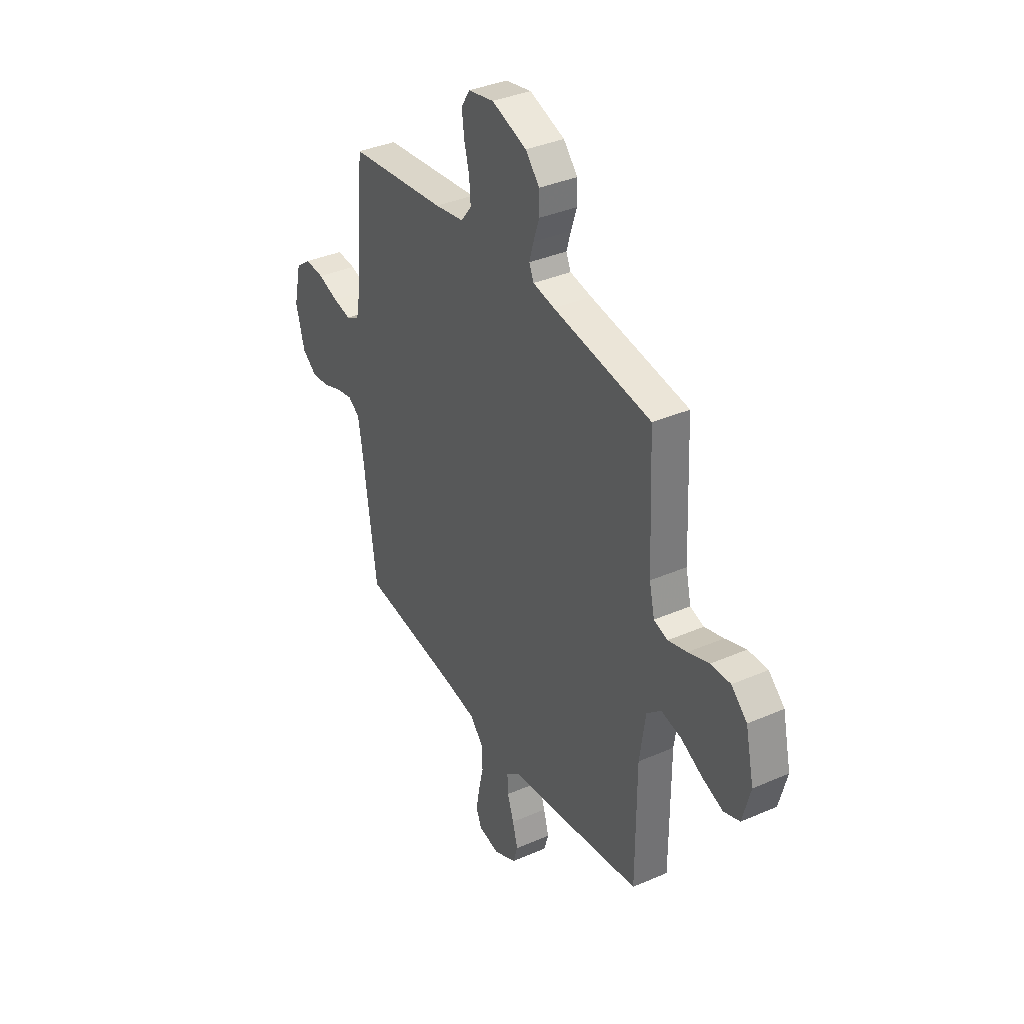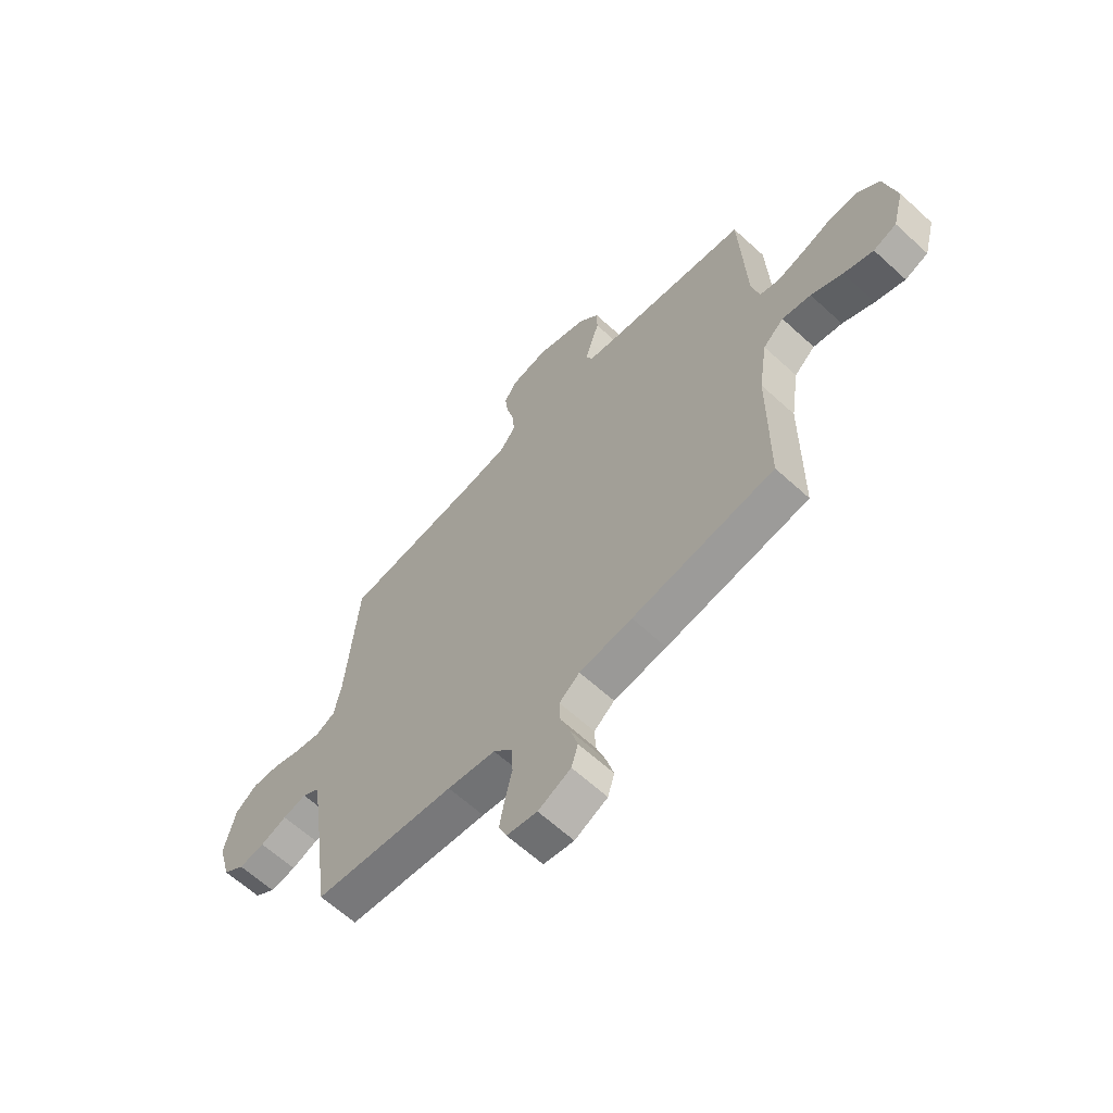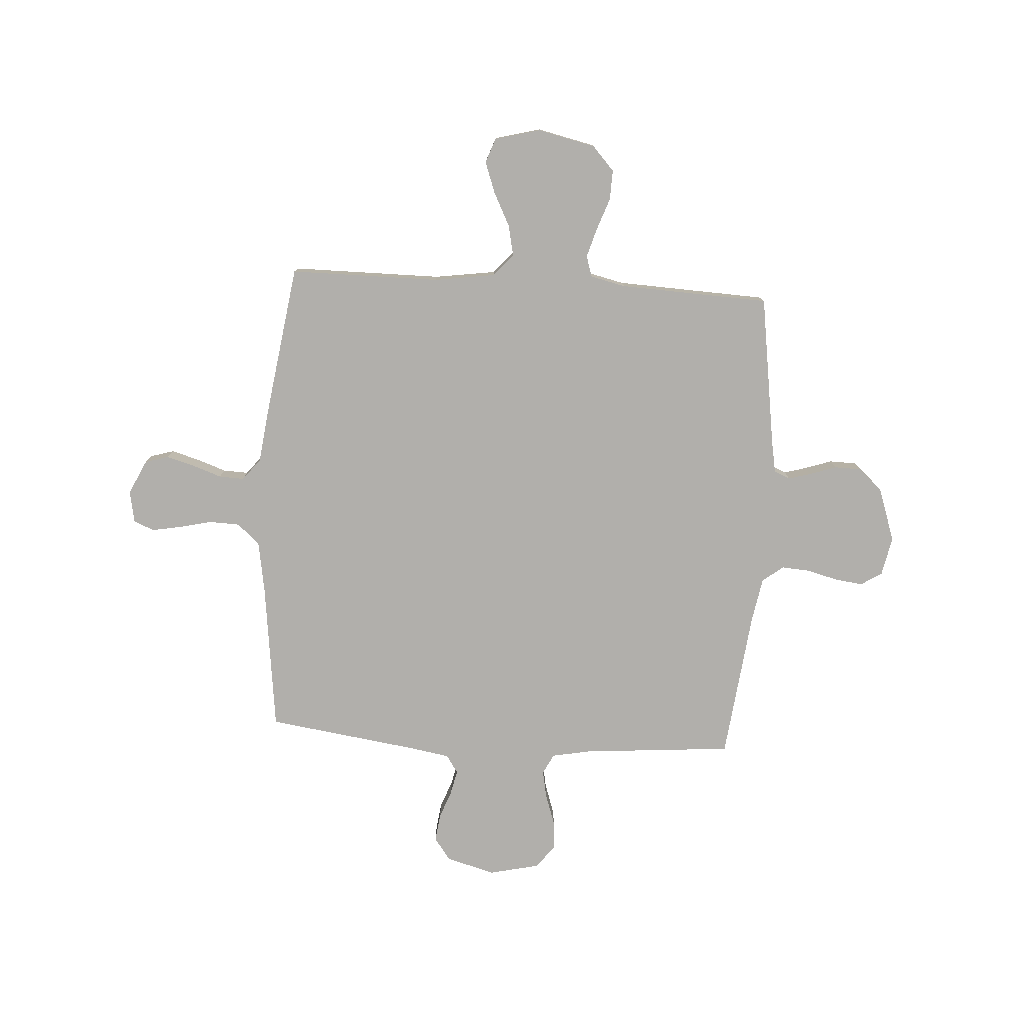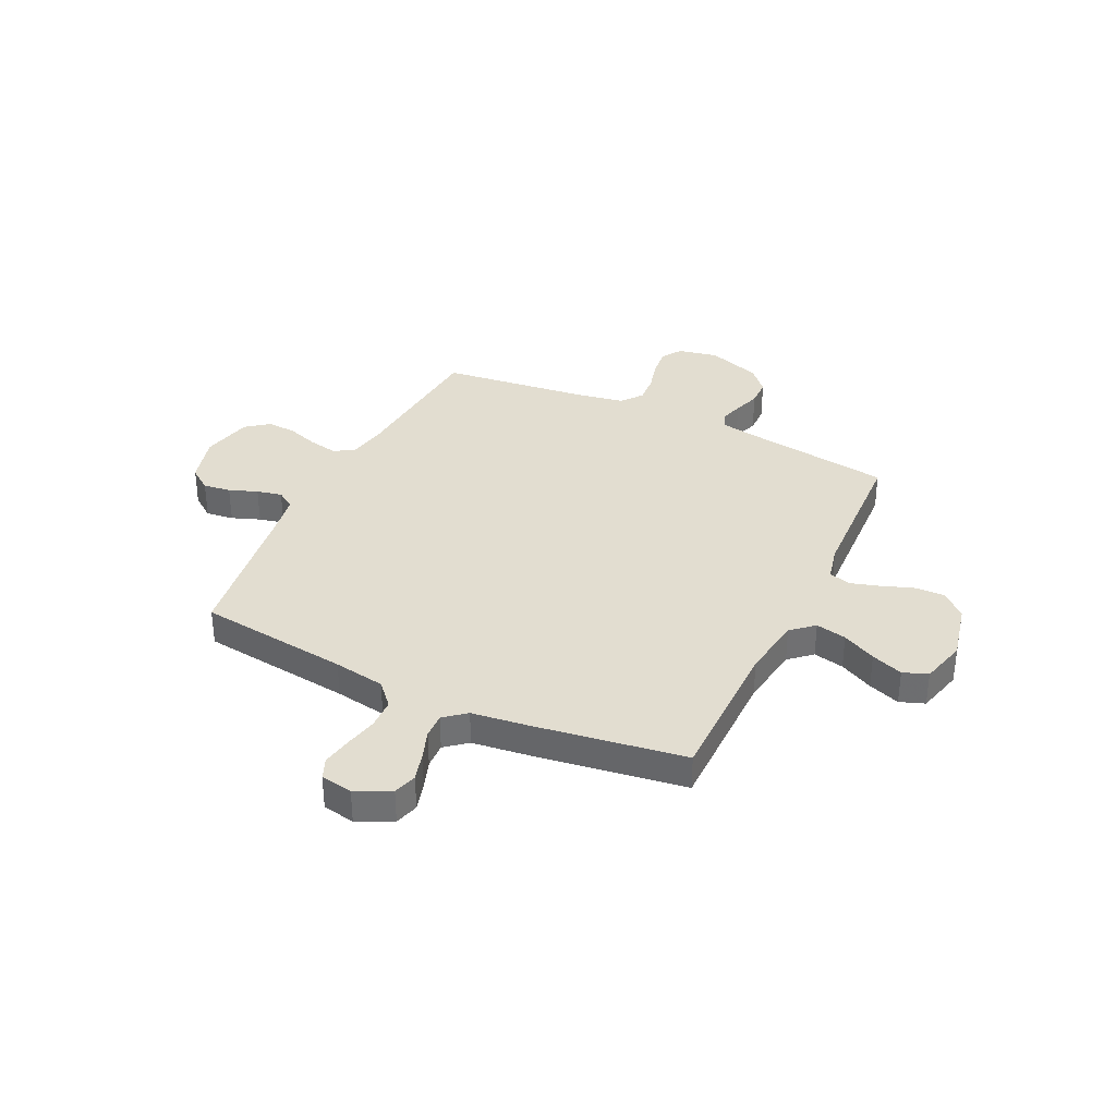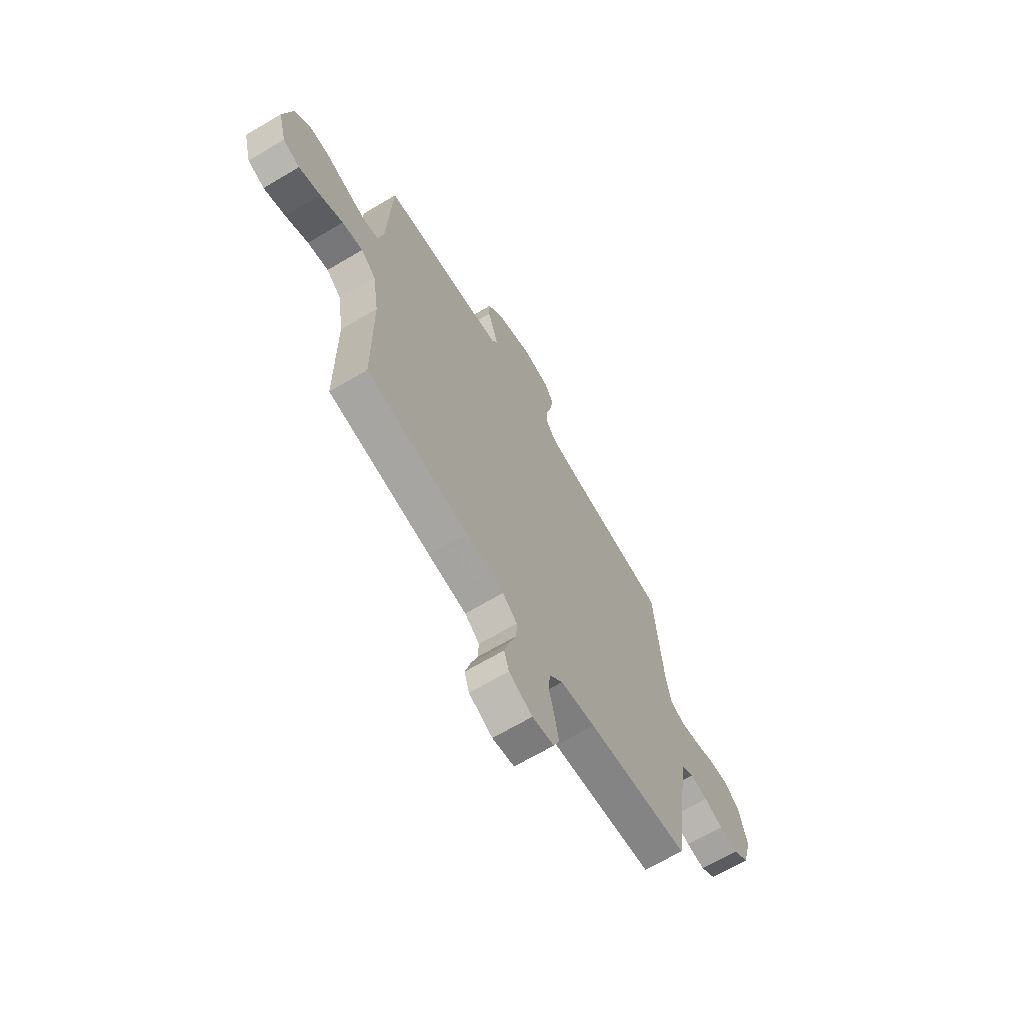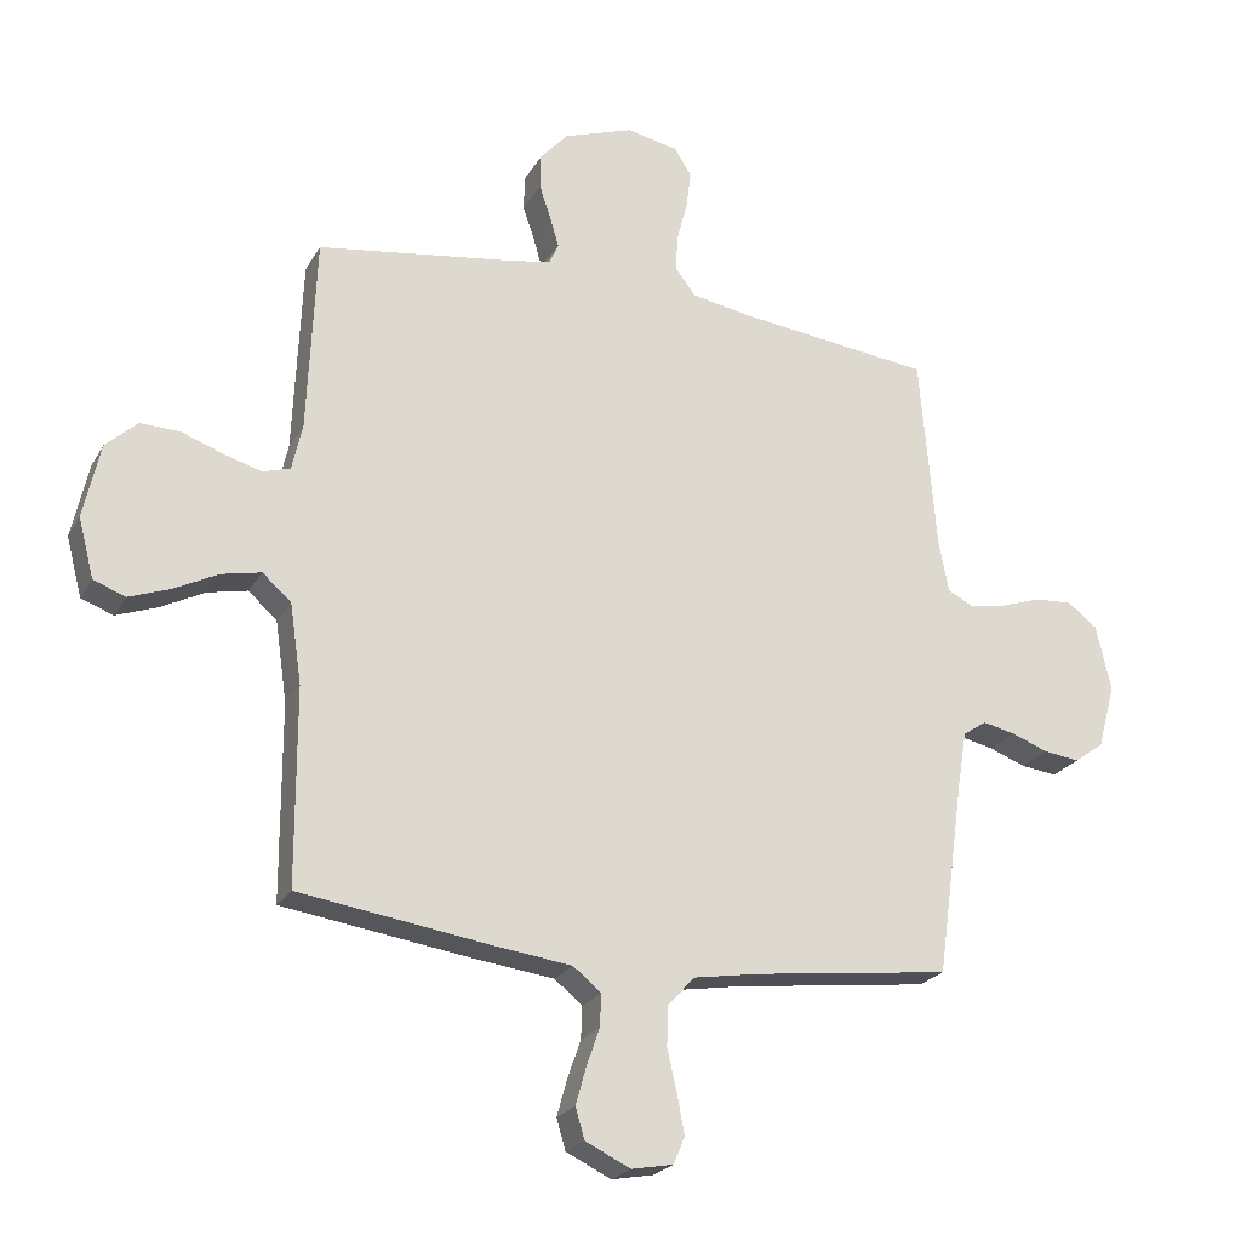
<metadata>
{"format":"obj","ext":"obj","renderer":"f3d","projection":"perspective","resolution":1024,"background":"white","views":[{"elev":36.5,"azim":-119.5,"up":"+Z"},{"elev":-63.3,"azim":-132.8,"up":"+Z"},{"elev":-78.1,"azim":-93.6,"up":"+Y"},{"elev":35.2,"azim":-154.5,"up":"+Y"},{"elev":-67.2,"azim":-59.3,"up":"+Z"},{"elev":-23.0,"azim":-22.9,"up":"+Z"}]}
</metadata>
<code>
v -0.5 0.07 0.5
v -0.2 0.07 0.544
v -0.134 0.07 0.556
v -0.12 0.07 0.588
v -0.133 0.07 0.633
v -0.151 0.07 0.686
v -0.15 0.07 0.74
v -0.107 0.07 0.788
v 0 0.07 0.825
v 0.079 0.07 0.809
v 0.105 0.07 0.767
v 0.098 0.07 0.711
v 0.082 0.07 0.649
v 0.078 0.07 0.593
v 0.11 0.07 0.551
v 0.2 0.07 0.535
v 0.5 0.07 0.5
v 0.525 0.07 0.2
v 0.54 0.07 0.121
v 0.581 0.07 0.1
v 0.636 0.07 0.111
v 0.698 0.07 0.132
v 0.756 0.07 0.136
v 0.802 0.07 0.101
v 0.825 0.07 0
v 0.798 0.07 -0.098
v 0.753 0.07 -0.131
v 0.698 0.07 -0.124
v 0.642 0.07 -0.103
v 0.592 0.07 -0.092
v 0.556 0.07 -0.116
v 0.542 0.07 -0.2
v 0.5 0.07 -0.5
v 0.2 0.07 -0.537
v 0.098 0.07 -0.554
v 0.057 0.07 -0.599
v 0.055 0.07 -0.66
v 0.07 0.07 -0.725
v 0.081 0.07 -0.784
v 0.064 0.07 -0.825
v 0 0.07 -0.837
v -0.069 0.07 -0.804
v -0.083 0.07 -0.757
v -0.067 0.07 -0.7
v -0.047 0.07 -0.643
v -0.045 0.07 -0.593
v -0.088 0.07 -0.558
v -0.2 0.07 -0.544
v -0.5 0.07 -0.5
v -0.501 0.07 -0.2
v -0.519 0.07 -0.078
v -0.563 0.07 -0.039
v -0.624 0.07 -0.052
v -0.691 0.07 -0.086
v -0.754 0.07 -0.109
v -0.803 0.07 -0.091
v -0.827 0.07 0
v -0.801 0.07 0.115
v -0.753 0.07 0.159
v -0.693 0.07 0.157
v -0.629 0.07 0.134
v -0.571 0.07 0.117
v -0.529 0.07 0.13
v -0.513 0.07 0.2
v -0.5 0 0.5
v -0.2 0 0.544
v -0.134 0 0.556
v -0.12 0 0.588
v -0.133 0 0.633
v -0.151 0 0.686
v -0.15 0 0.74
v -0.107 0 0.788
v 0 0 0.825
v 0.079 0 0.809
v 0.105 0 0.767
v 0.098 0 0.711
v 0.082 0 0.649
v 0.078 0 0.593
v 0.11 0 0.551
v 0.2 0 0.535
v 0.5 0 0.5
v 0.525 0 0.2
v 0.54 0 0.121
v 0.581 0 0.1
v 0.636 0 0.111
v 0.698 0 0.132
v 0.756 0 0.136
v 0.802 0 0.101
v 0.825 0 0
v 0.798 0 -0.098
v 0.753 0 -0.131
v 0.698 0 -0.124
v 0.642 0 -0.103
v 0.592 0 -0.092
v 0.556 0 -0.116
v 0.542 0 -0.2
v 0.5 0 -0.5
v 0.2 0 -0.537
v 0.098 0 -0.554
v 0.057 0 -0.599
v 0.055 0 -0.66
v 0.07 0 -0.725
v 0.081 0 -0.784
v 0.064 0 -0.825
v 0 0 -0.837
v -0.069 0 -0.804
v -0.083 0 -0.757
v -0.067 0 -0.7
v -0.047 0 -0.643
v -0.045 0 -0.593
v -0.088 0 -0.558
v -0.2 0 -0.544
v -0.5 0 -0.5
v -0.501 0 -0.2
v -0.519 0 -0.078
v -0.563 0 -0.039
v -0.624 0 -0.052
v -0.691 0 -0.086
v -0.754 0 -0.109
v -0.803 0 -0.091
v -0.827 0 0
v -0.801 0 0.115
v -0.753 0 0.159
v -0.693 0 0.157
v -0.629 0 0.134
v -0.571 0 0.117
v -0.529 0 0.13
v -0.513 0 0.2
f 58 59 60 61
f 58 61 62
f 57 58 62
f 56 57 62 63
f 53 54 55 56
f 47 48 49 50
f 46 47 50 51
f 42 43 44 45
f 40 41 42 45
f 40 45 46
f 37 38 39 40
f 37 40 46
f 36 37 46 51
f 32 33 34
f 31 32 34 35
f 26 27 28 29
f 26 29 30
f 25 26 30
f 24 25 30
f 21 22 23 24
f 20 21 24 30
f 19 20 30 31
f 16 17 18
f 15 16 18 19
f 10 11 12 13
f 10 13 14
f 9 10 14
f 8 9 14
f 5 6 7 8
f 4 5 8 14
f 3 4 14 15
f 64 1 2
f 63 64 2 3
f 53 56 63
f 52 53 63 3
f 35 36 51
f 31 35 51 52
f 19 31 52
f 3 15 19 52
f 125 124 123 122
f 126 125 122
f 126 122 121
f 127 126 121 120
f 120 119 118 117
f 114 113 112 111
f 115 114 111 110
f 109 108 107 106
f 109 106 105 104
f 110 109 104
f 104 103 102 101
f 110 104 101
f 115 110 101 100
f 98 97 96
f 99 98 96 95
f 93 92 91 90
f 94 93 90
f 94 90 89
f 94 89 88
f 88 87 86 85
f 94 88 85 84
f 95 94 84 83
f 82 81 80
f 83 82 80 79
f 77 76 75 74
f 78 77 74
f 78 74 73
f 78 73 72
f 72 71 70 69
f 78 72 69 68
f 79 78 68 67
f 66 65 128
f 67 66 128 127
f 127 120 117
f 67 127 117 116
f 115 100 99
f 116 115 99 95
f 116 95 83
f 116 83 79 67
f 1 65 66 2
f 2 66 67 3
f 3 67 68 4
f 4 68 69 5
f 5 69 70 6
f 6 70 71 7
f 7 71 72 8
f 8 72 73 9
f 9 73 74 10
f 10 74 75 11
f 11 75 76 12
f 12 76 77 13
f 13 77 78 14
f 14 78 79 15
f 15 79 80 16
f 16 80 81 17
f 17 81 82 18
f 18 82 83 19
f 19 83 84 20
f 20 84 85 21
f 21 85 86 22
f 22 86 87 23
f 23 87 88 24
f 24 88 89 25
f 25 89 90 26
f 26 90 91 27
f 27 91 92 28
f 28 92 93 29
f 29 93 94 30
f 30 94 95 31
f 31 95 96 32
f 32 96 97 33
f 33 97 98 34
f 34 98 99 35
f 35 99 100 36
f 36 100 101 37
f 37 101 102 38
f 38 102 103 39
f 39 103 104 40
f 40 104 105 41
f 41 105 106 42
f 42 106 107 43
f 43 107 108 44
f 44 108 109 45
f 45 109 110 46
f 46 110 111 47
f 47 111 112 48
f 48 112 113 49
f 49 113 114 50
f 50 114 115 51
f 51 115 116 52
f 52 116 117 53
f 53 117 118 54
f 54 118 119 55
f 55 119 120 56
f 56 120 121 57
f 57 121 122 58
f 58 122 123 59
f 59 123 124 60
f 60 124 125 61
f 61 125 126 62
f 62 126 127 63
f 63 127 128 64
f 64 128 65 1

</code>
